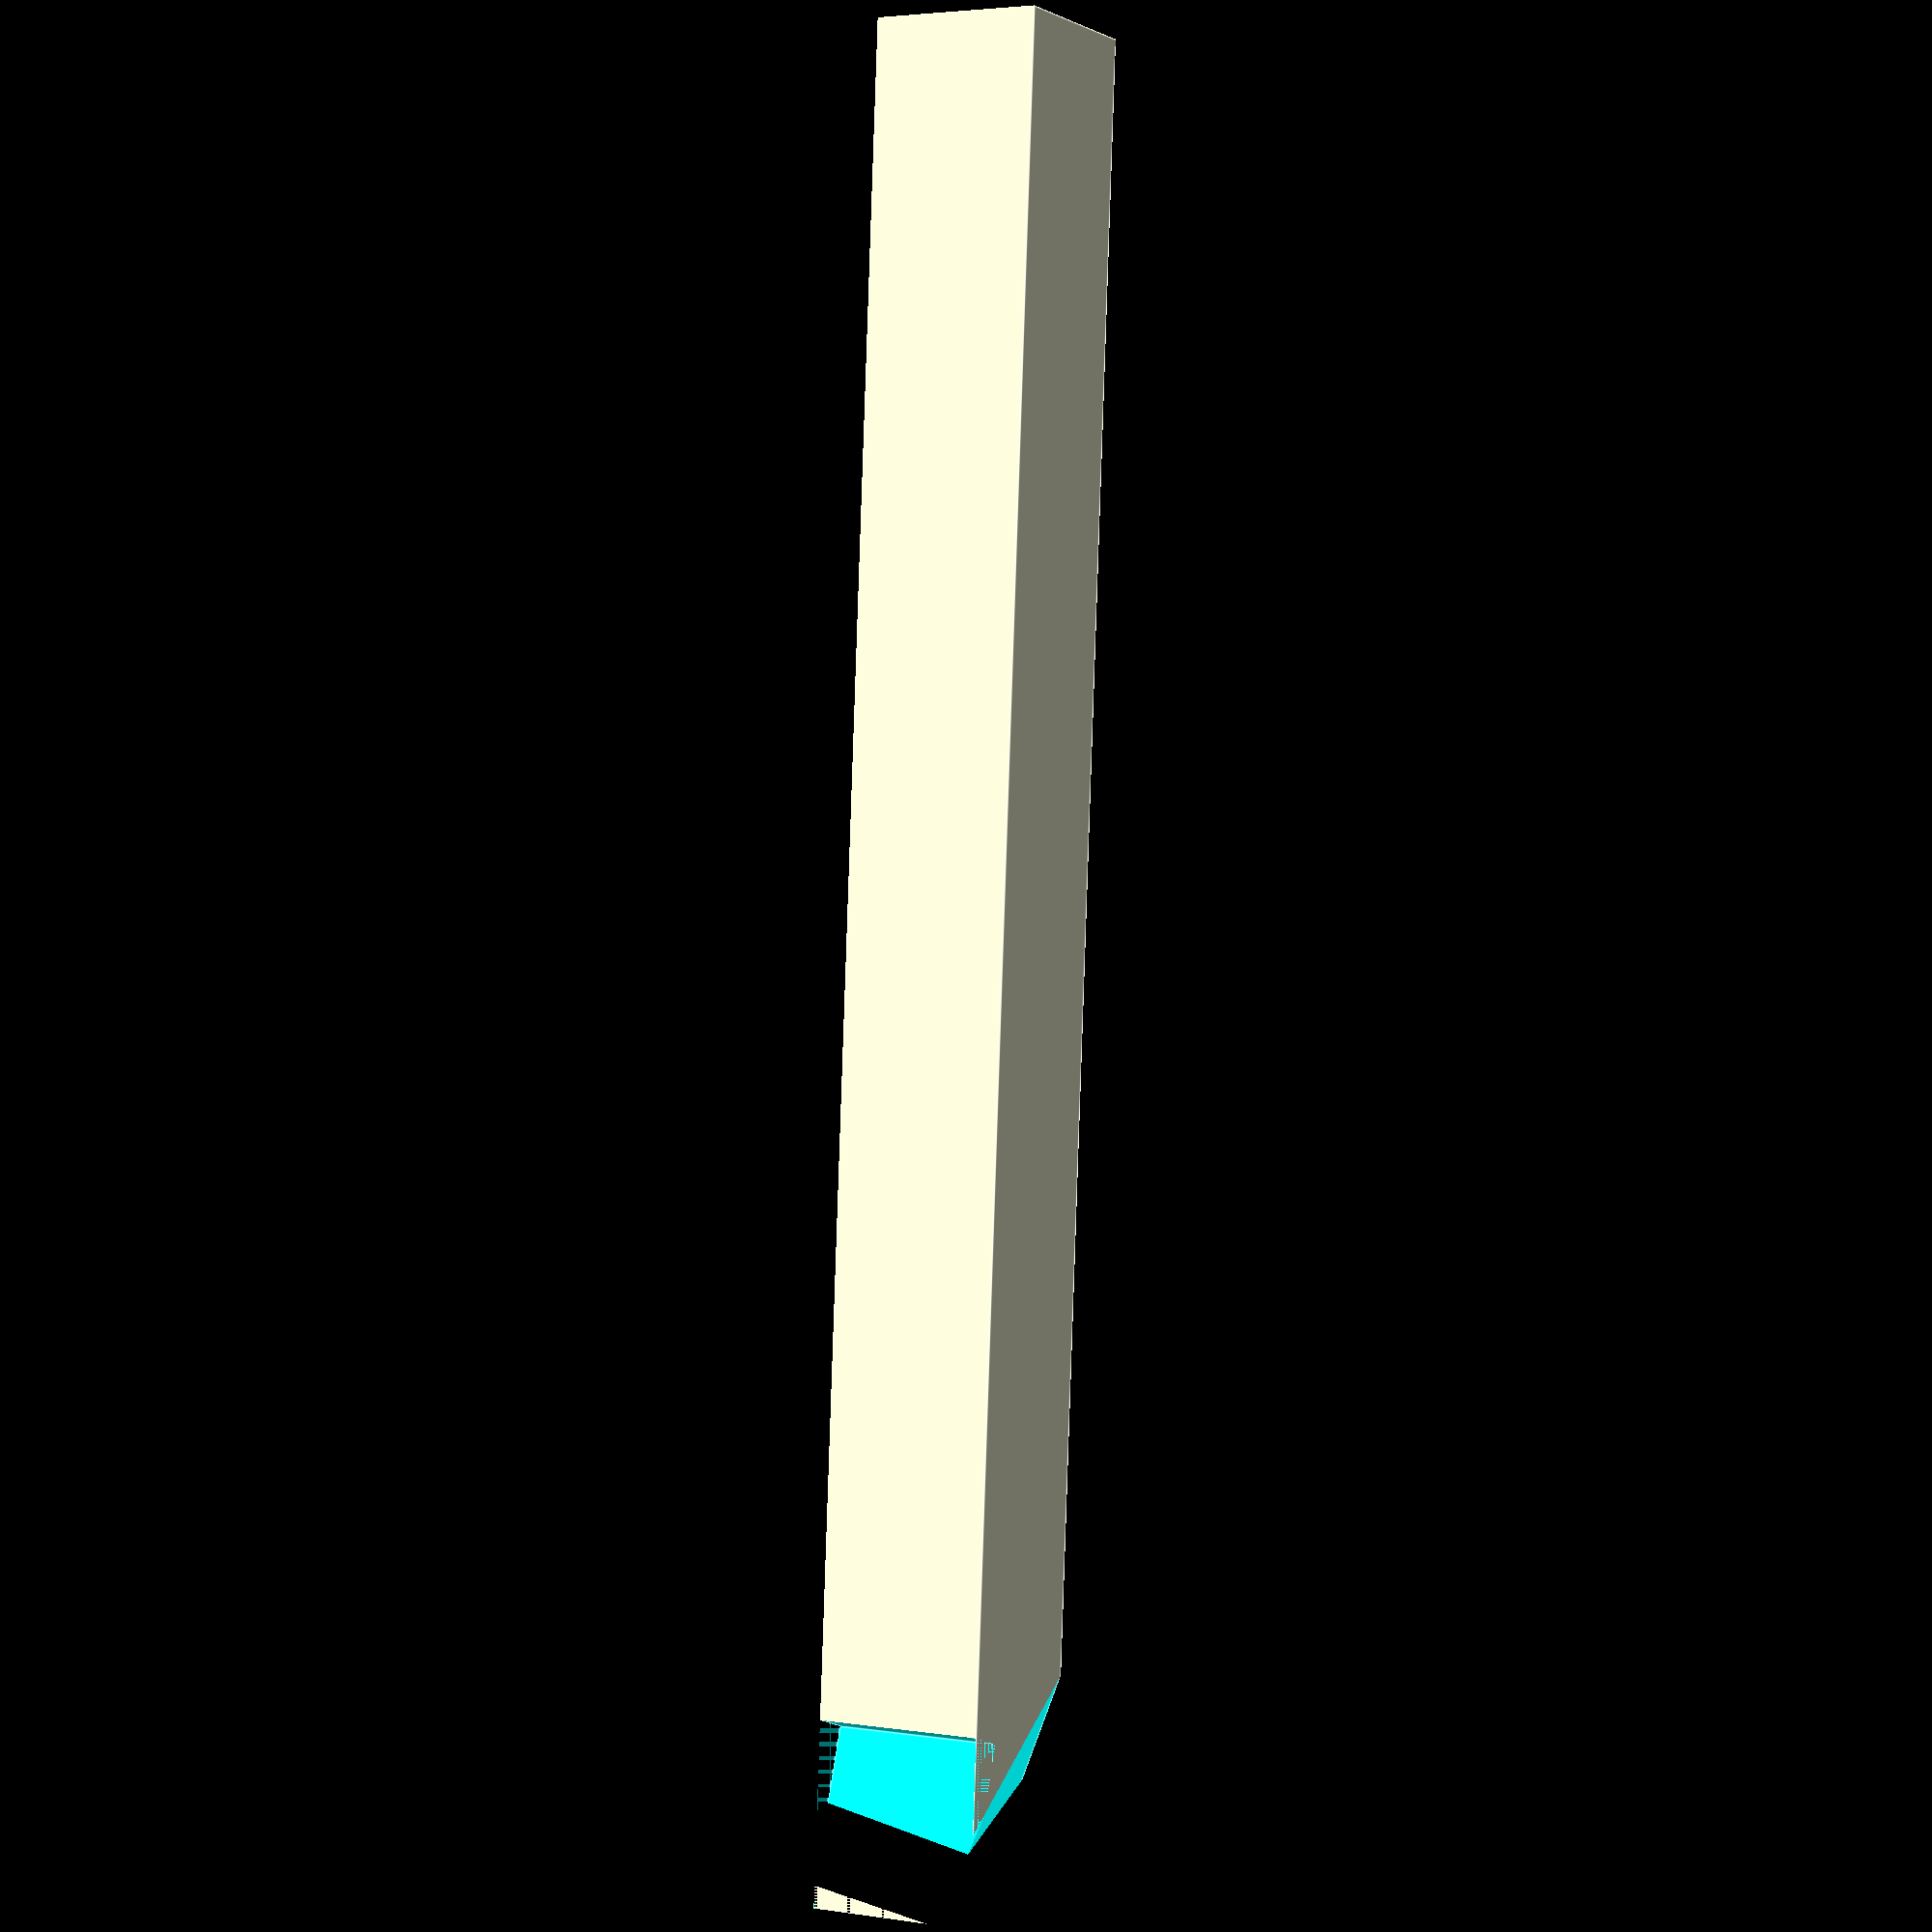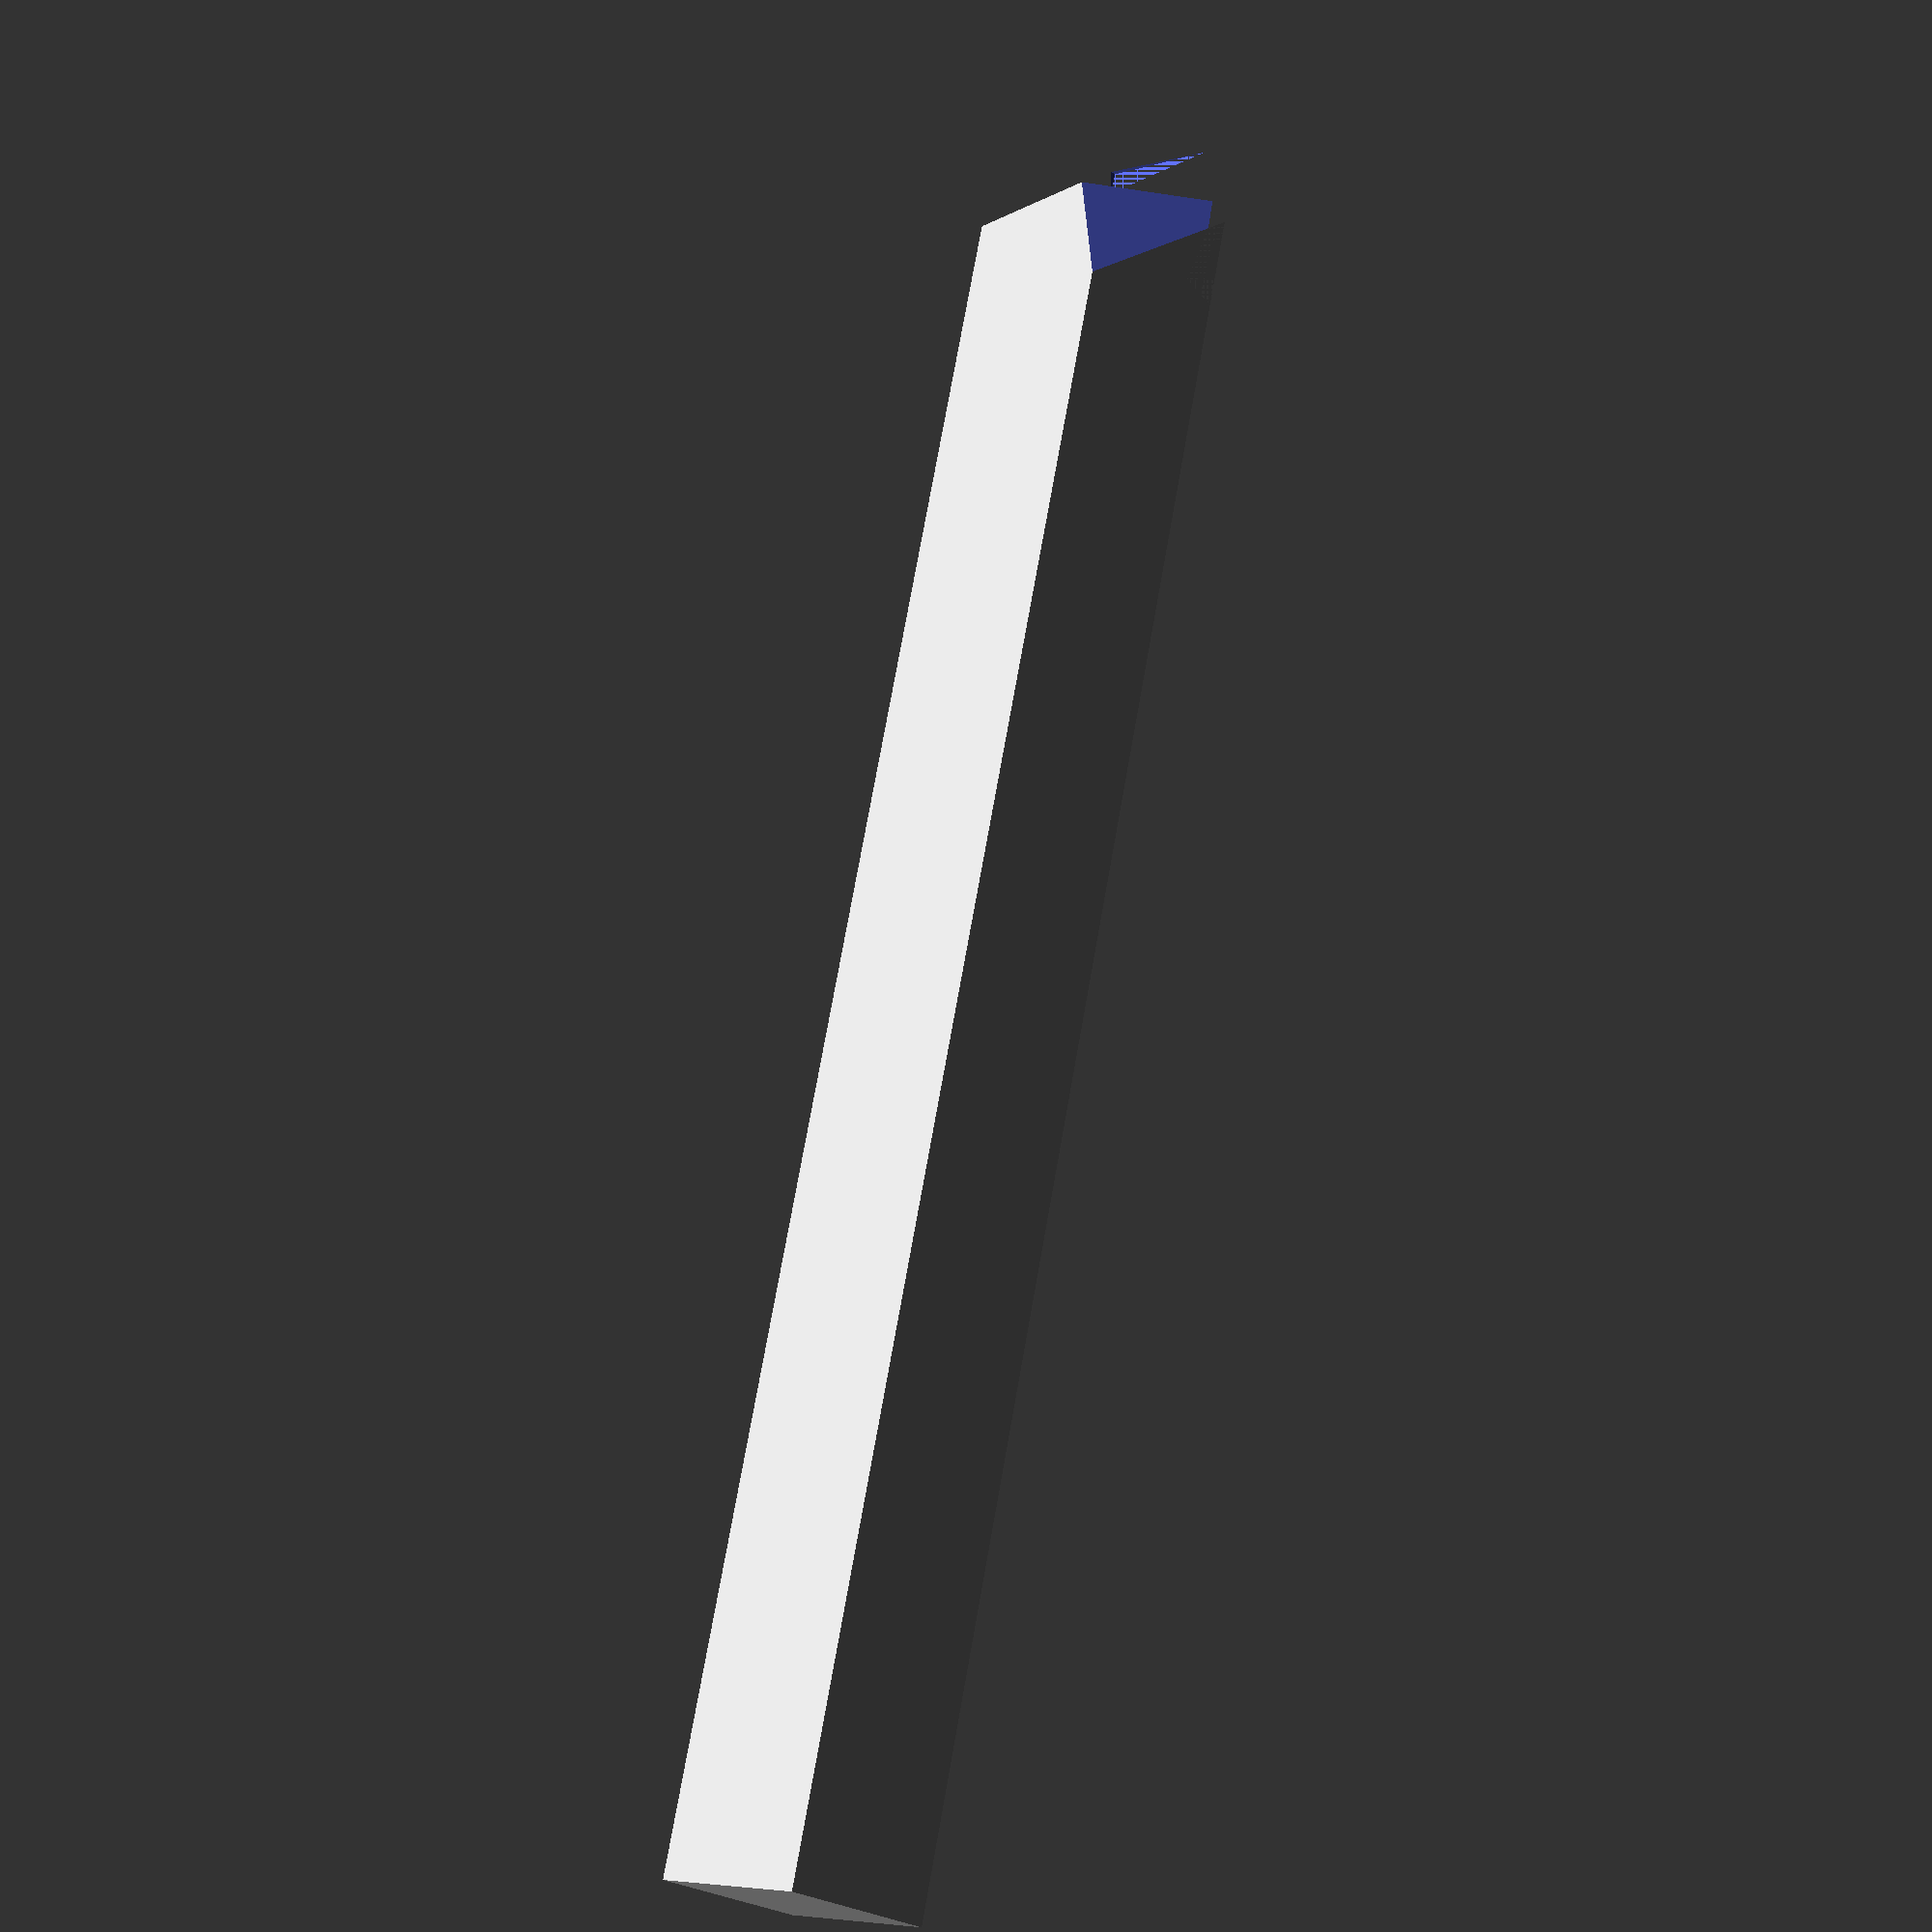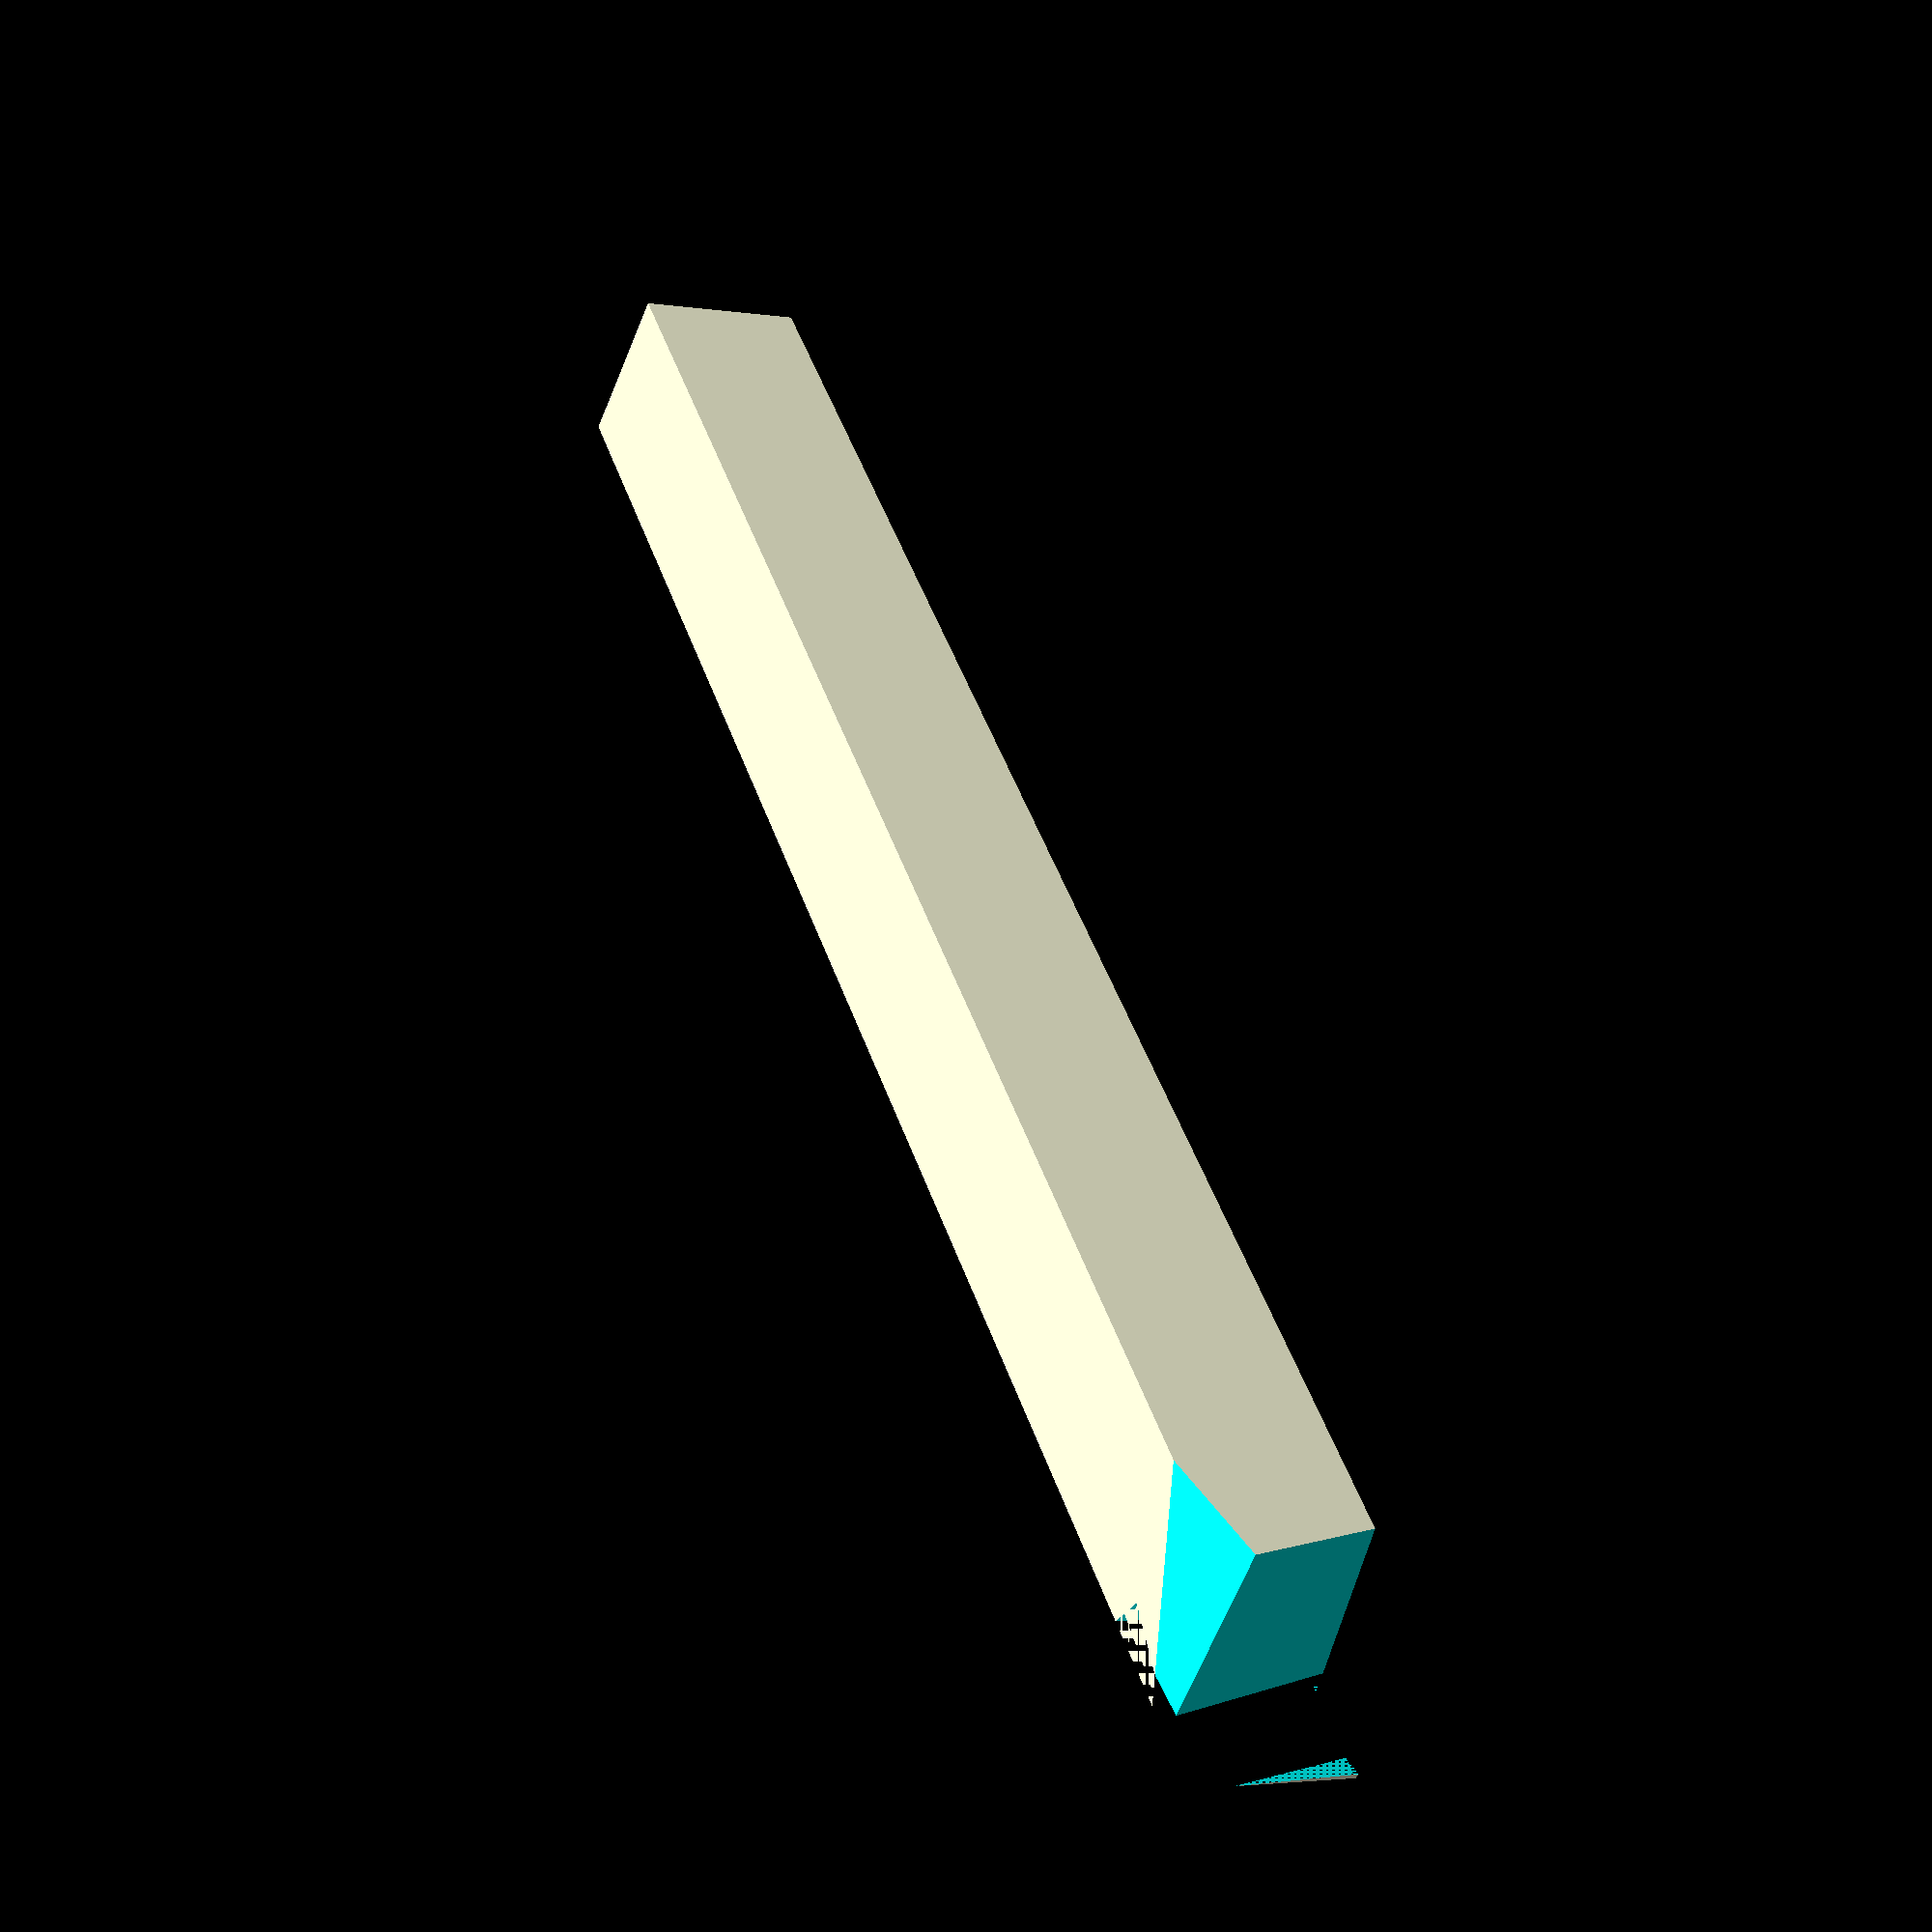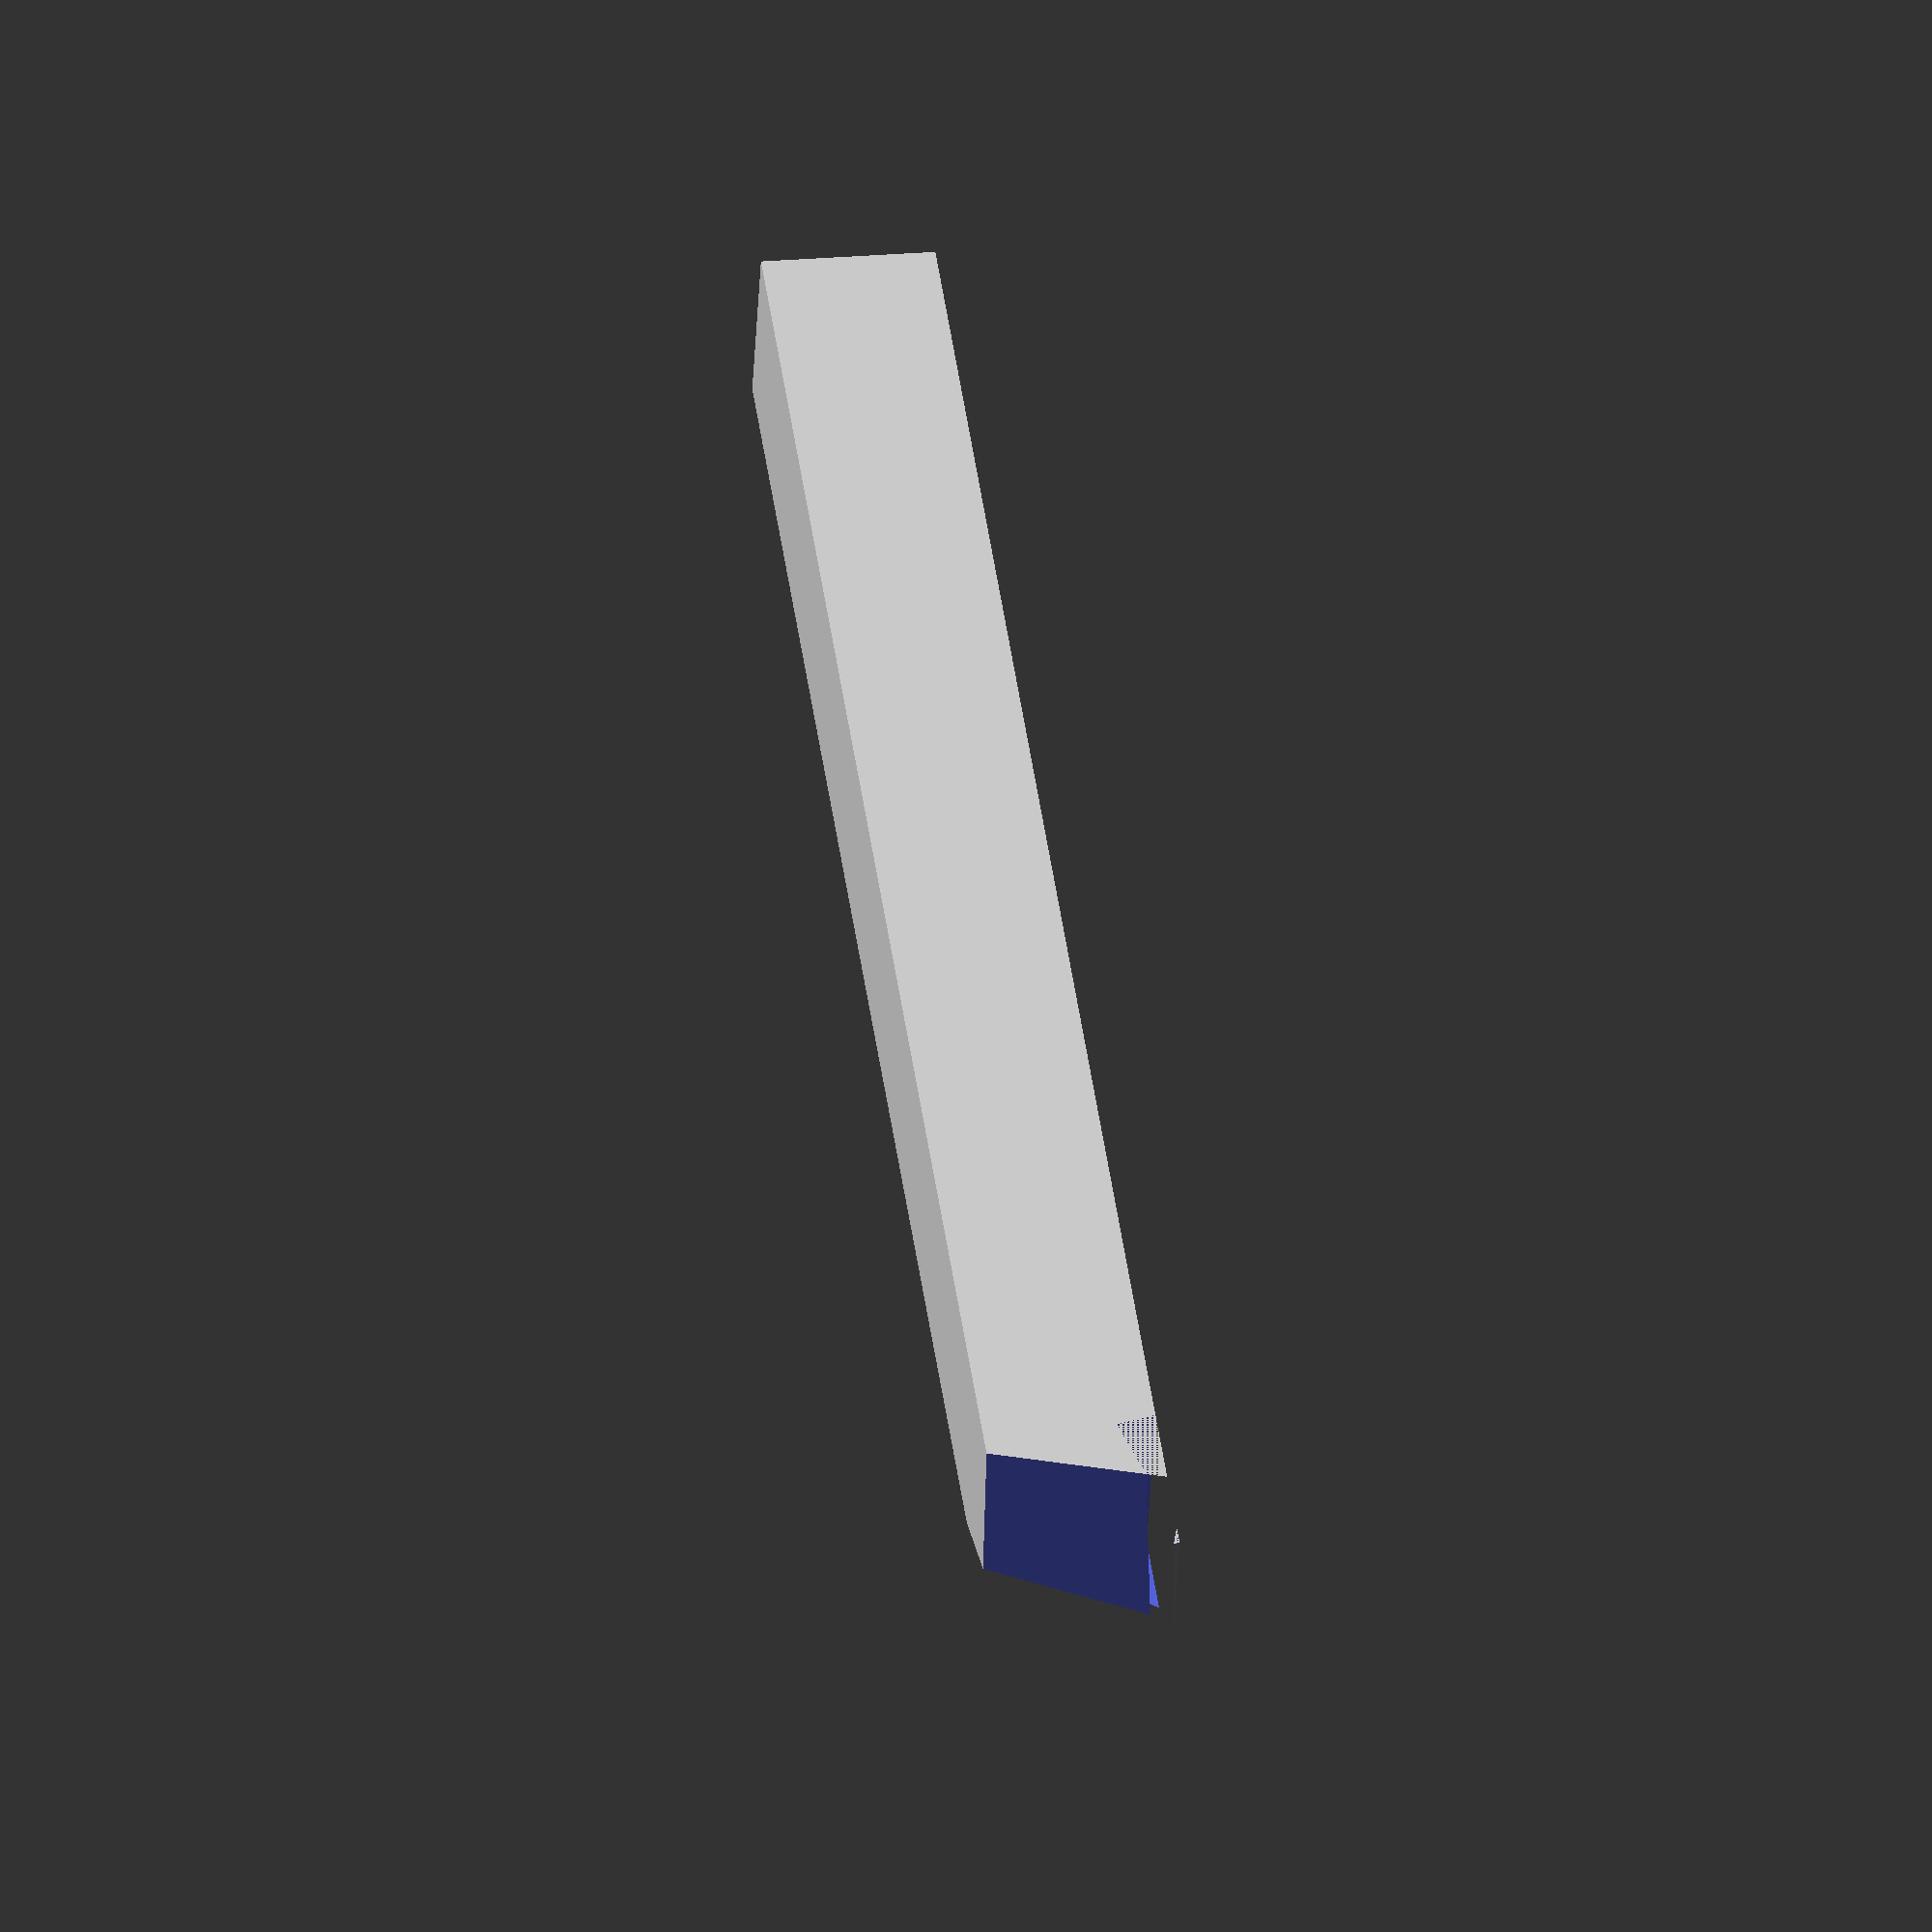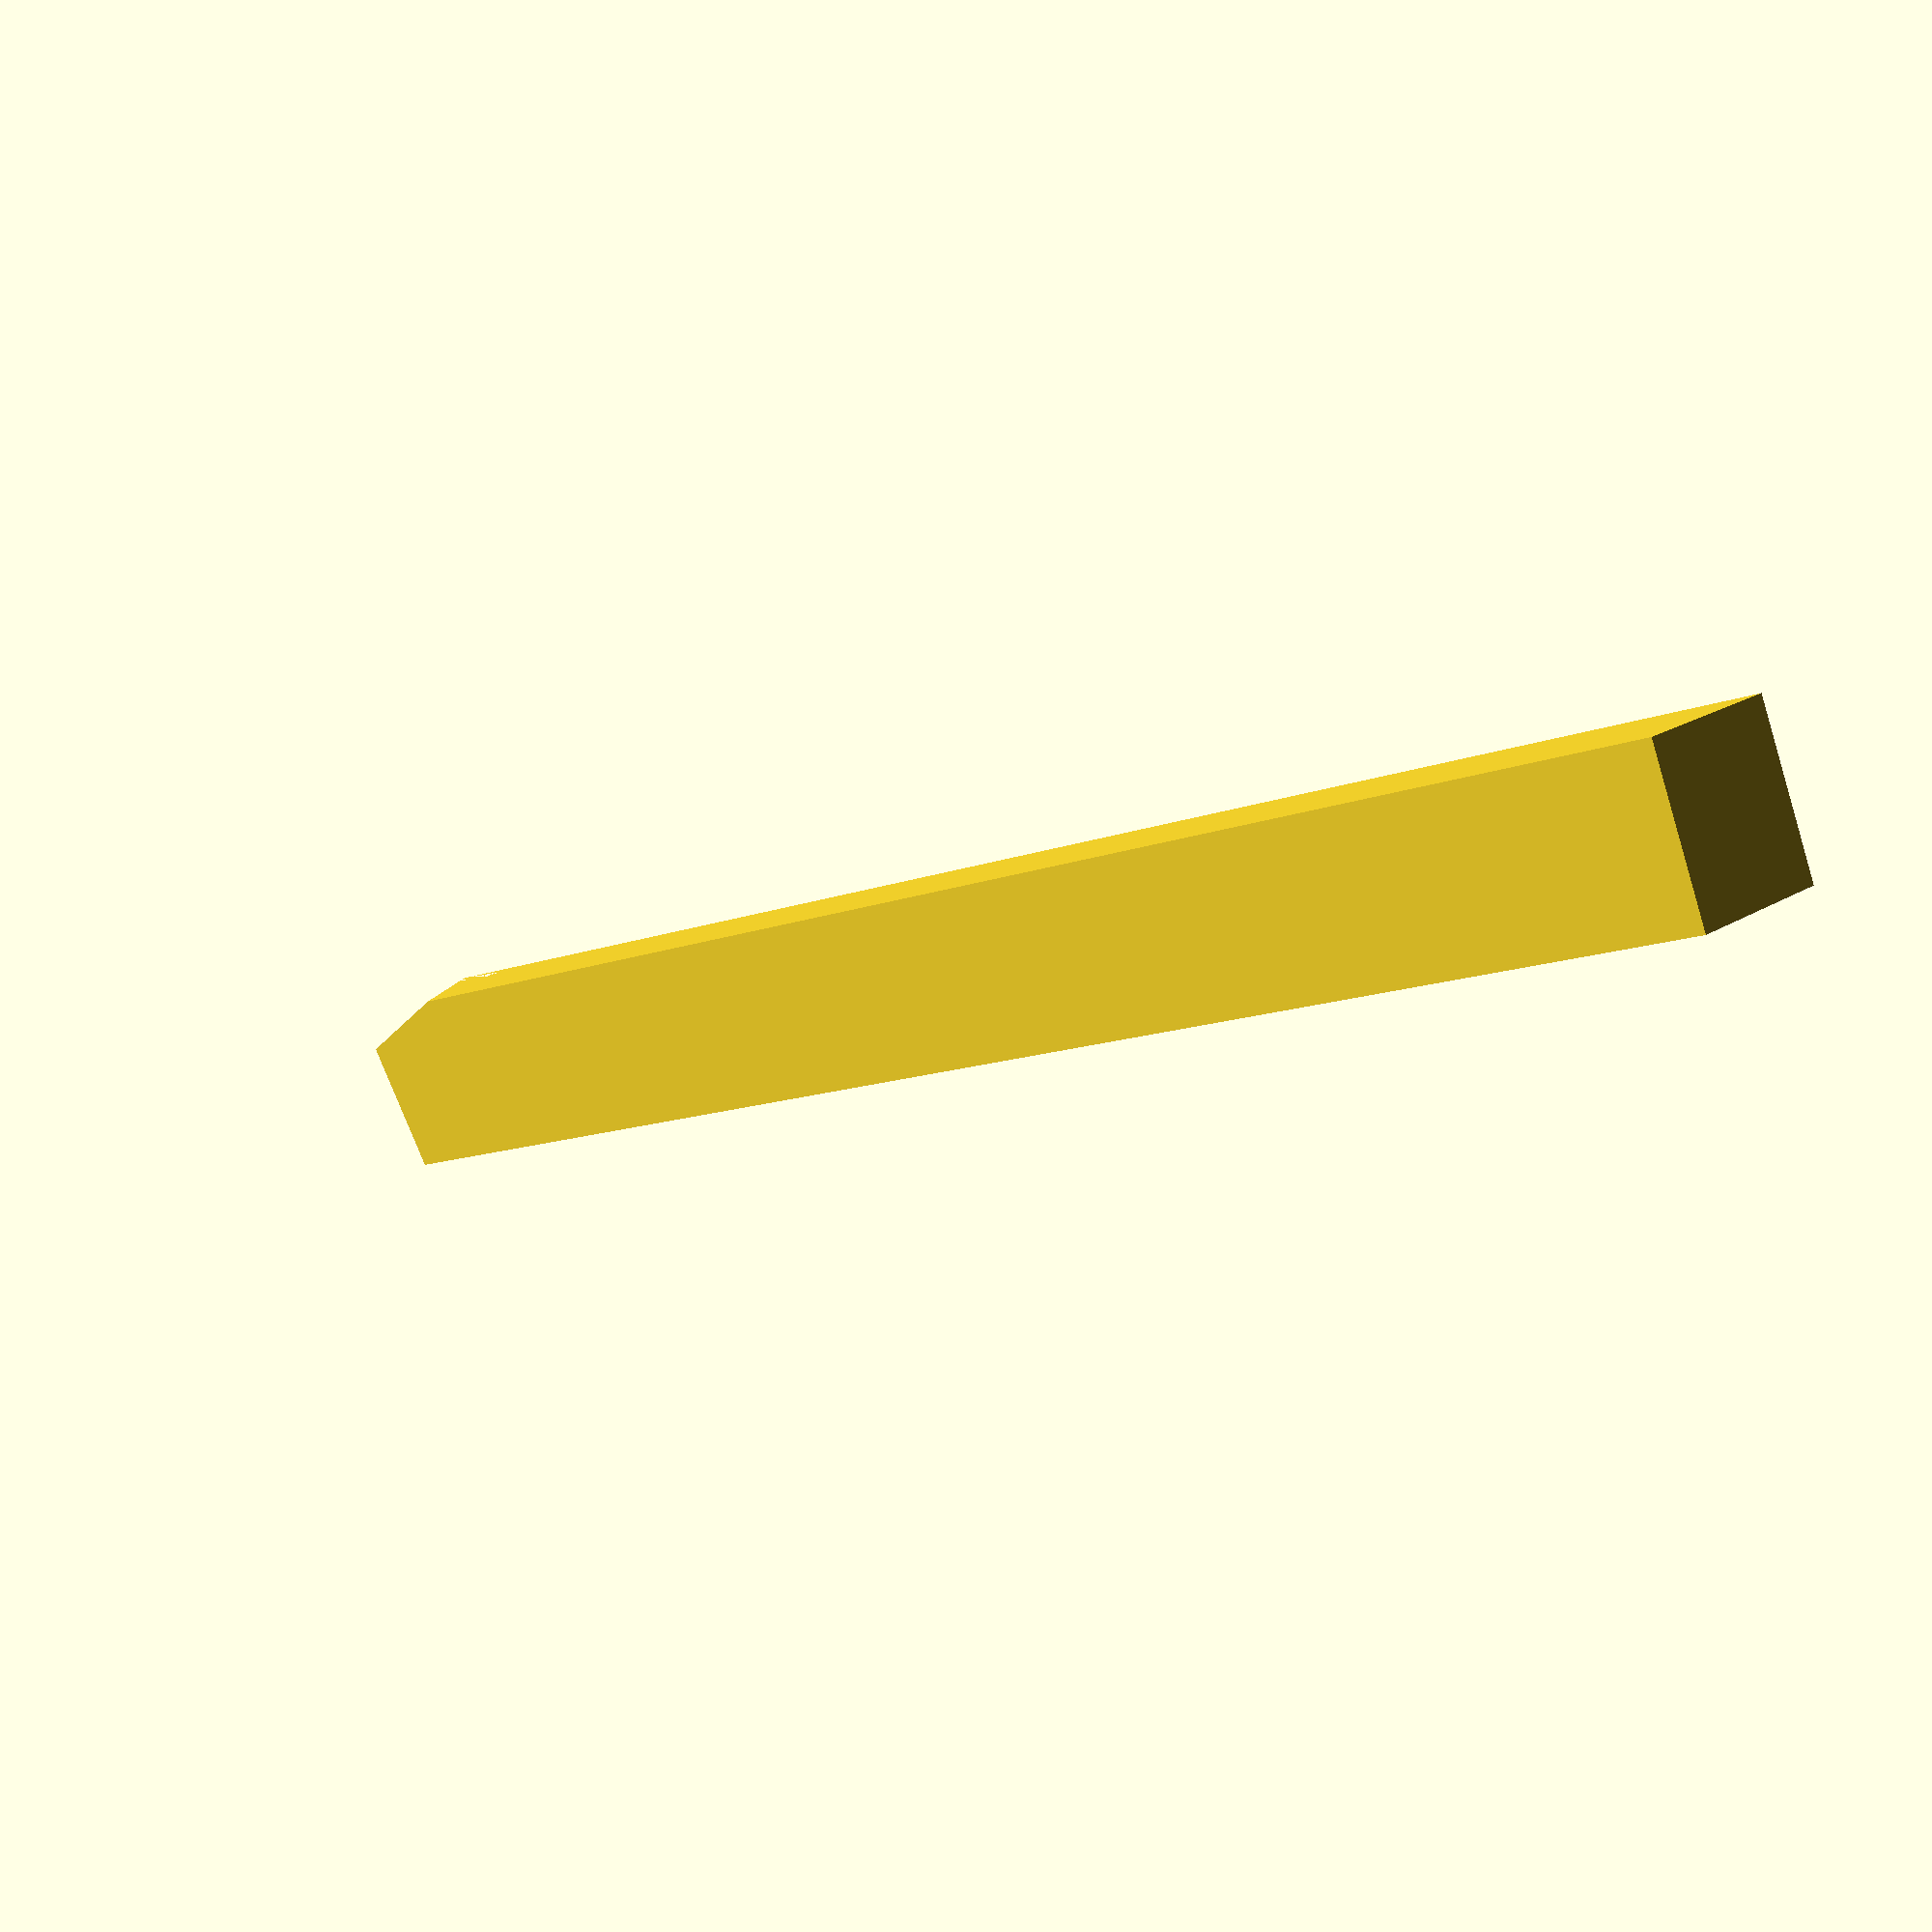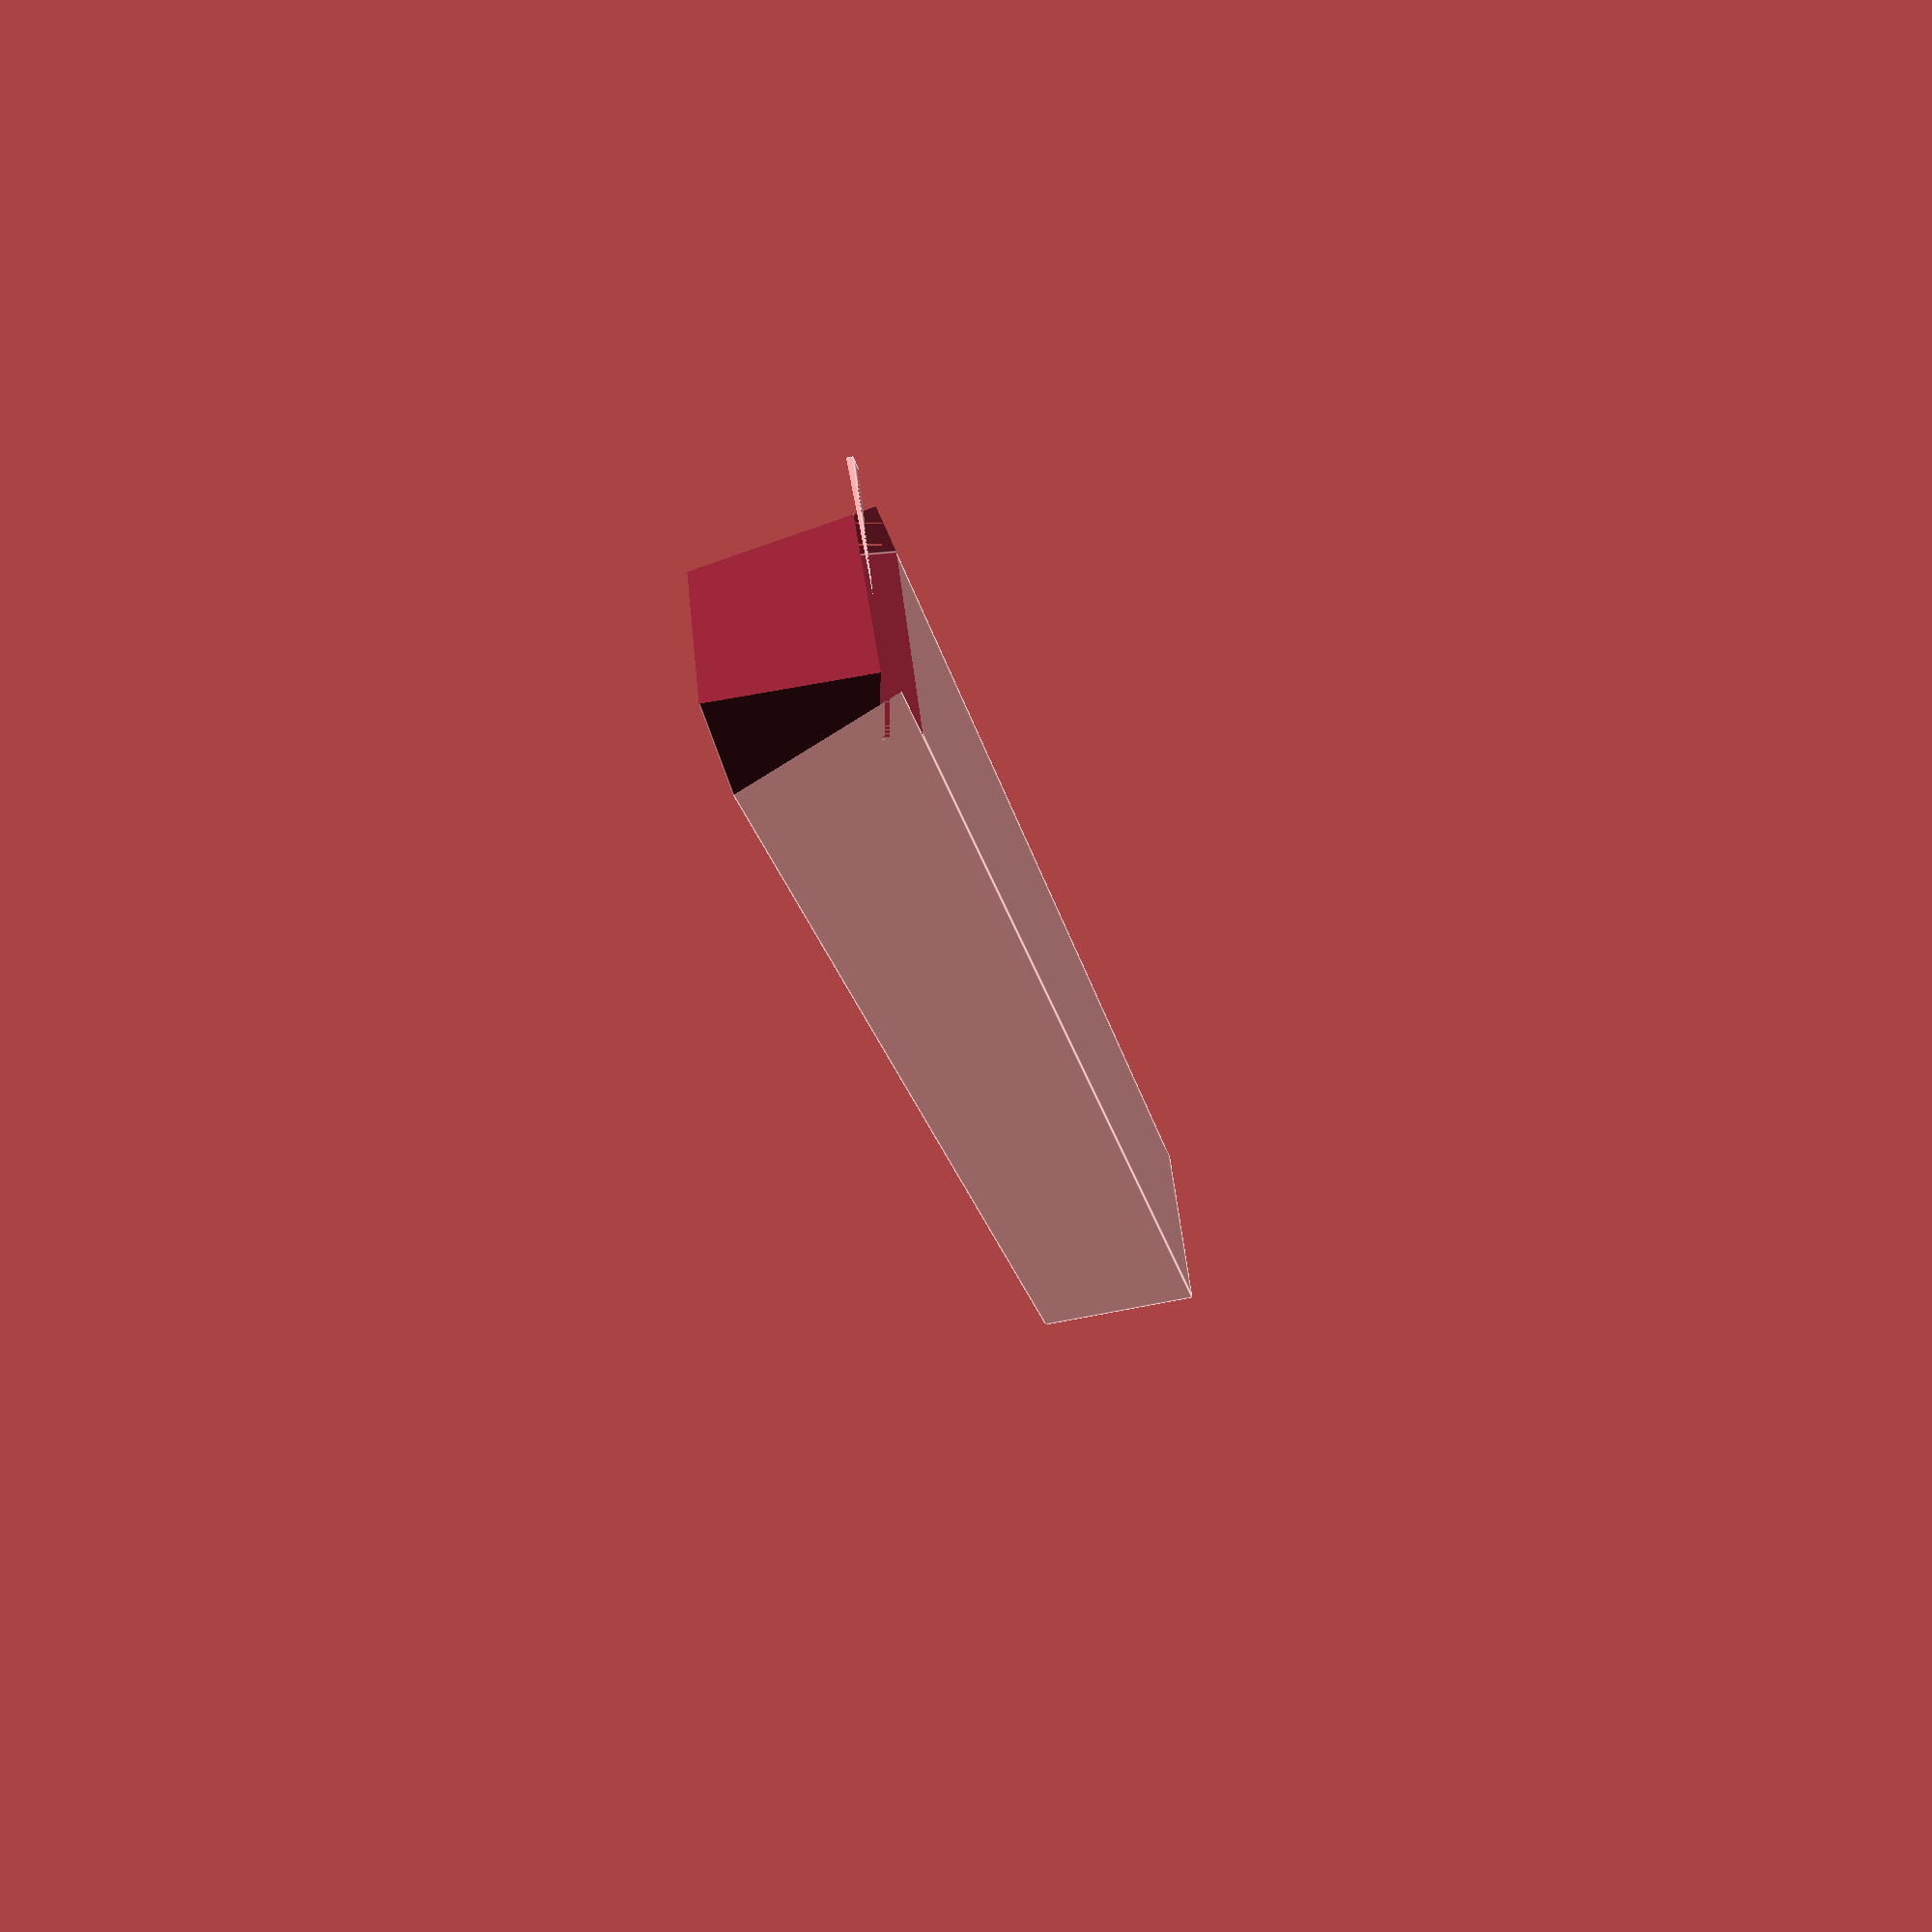
<openscad>
// toolbit width in mm (default: 9.5 [3/8"])
$blank_h = 9.525; // [6.35:15.875]
// toolbit height in mm (default: 9.5 [3/8"])
$blank_v = 9.525; // [6.35:15.875]
// toolbit length in mm (default: 100 [4"])
$blank_len = 101.6; // [25:200]

// tool angles - see tool-angle-nomeclature.png


$side_rake = 10; //[0:35]
$side_cutting_edge = 20; // [0:35]
//$side_relief = 0; //[0:20]
$side_relief = 15; //[0:20]
$end_cutting_edge = 10; //[0:45]
//$end_relief = 15; //30; // [0:40]
$end_relief = 15;// [0:40]
$back_rake = 15; //5; // [-35:35]
$nose_radius = 0; // [0]

$face_len = $blank_h - ($blank_h / 5); // [0:15.875]

// see calc_face_coords for unrolling
function calc_face_near_y(h, v, clr, rake, face_len) =  (abs(tan(clr)) * (v + (abs(tan(rake)) * (abs(sin(rake)) * face_len)) + (abs(tan(clr)) * (abs(tan(clr)) * v))) - ((abs(tan(clr)) * v) + (abs(sin(rake)) * face_len) - v));
function calc_face_far_y(rake, face_len) =  (abs(tan(rake)) * face_len);

function calc_face_far_x(rake, face_len) = (abs(cos(rake)) * face_len);

module calc_face_coords(h, v, clr, rake, face_len) {
    y_off_clr = abs(tan(clr)) * v;
    z_off_clr = abs(tan(clr)) * y_off_clr;
    y_off_rake = abs(sin(rake)) * face_len;
    z_off_rake = abs(tan(rake)) * y_off_rake;
    new_y = y_off_clr + y_off_rake - v;
    new_z = v + z_off_rake + z_off_clr;
    near_y = (abs(tan(clr)) * new_z) - new_y; 
    far_y = (tan(rake)) * face_len;
    // NOTE: 0.5 is from front_face()   
    rv = [ [-0.5, 
        near_y],
      [-0.5 + (abs(cos(rake)) * face_len), 
       near_y + far_y]
    ];
}

function calc_face_y_offset(h, v, clr, rake) = ((abs(tan(clr)) * v) + (abs(tan(rake)) * h) - v);

function calc_face_z_offset(h, v, clr, rake) = (v + (abs(tan(rake)) * (abs(tan(rake)) * h)) + (abs(tan(clr)) * (abs(tan(clr)) * v)));
    
// Construct a basic rectangular toolbit
module basic_toolbit(h, v, length){
    cube([h, length, v]);
}

// Apply end-relief (front clearance) and
// end-cutting-edge (front rake)
module front_face(h, v, clr, rake) {
    /* DEBUG:
    tan_clr = abs(tan(clr));
    y_off_clr = tan_clr * v;
    z_off_clr = tan_clr * y_off_clr;
    
    tan_rake = abs(tan(rake));
    y_off_rake = tan_rake * h;
    z_off_rake = tan_rake * y_off_rake;
    new_y = -(y_off_clr + y_off_rake - v);
    new_z = v + z_off_rake + z_off_clr;
    */
            
    new_y = -calc_face_y_offset(h, v, clr, rake);
    new_z = calc_face_z_offset(h, v, clr, rake);
    
    translate([-2, new_y, new_z]) {

        rotate([clr, 0, rake]) {
            // padding: to account for rotation
            cube([h * 2, v * 2, v * 2]);
        };
    };
}

module side_cutting_edge_and_relief(near_x, near_y, far_x, far_y, h, v, rake, clr) {
    rake_comp = 360 - rake;
    
    echo(SIDE_X=(near_x + far_x), SIDE_Y=(near_y + far_y));
    translate([near_x + far_x, min(near_y, far_y), 0]) {
        //side_face(sz_h, sz_v, s_edge_comp, s_clr);
        rotate([0, clr, rake_comp]) {
        // padding: to account for rotation
            cube([h, v * 2, v * 2]);
        };
    };

}

// apply side-cutting-edge and side-relief
module side_face(h, v, rake, clr, f_clr, f_rake, face_len) {
    near_y = calc_face_near_y(h, v, f_clr, f_rake, face_len);
    far_y = calc_face_far_y(f_rake, face_len);
    near_x = -2;
    far_x = calc_face_far_x(f_rake, face_len);
    side_cutting_edge_and_relief(near_x, near_y, far_x, far_y, h, v, rake, clr);
}

// Apply back and side rake. 
// This uses values from calc_face_* .
module back_and_side_rake(near_x, near_y, far_x, far_y, h, v, b_rake, s_rake, s_edge) {
    s_edge_comp = 360 - s_edge;
    
    //adj = h - face_len;
    //opp = tan(s_edge) * adj;
    inner_x = far_x; //h; //near_x + h;
    inner_y = min(near_y, far_y) ; //+ (-opp);
    outer_y = max(near_y, far_y) ; 

    // back rake
    translate([0, inner_y, sz_v]) {
        rotate([-b_rake, 0, 0]) cube([sz_h, outer_y, sz_v]);
    }
    // side rake
    translate([inner_x, inner_y, v]) {
        rotate([0, s_rake, s_edge_comp]) {
            translate([0, 0, 0]) {
                //cube([sz_v, max(near_y, far_y), sz_h * 2]);
                // padding: to account for rotation
                ////cube([h,v*2, v * 2]);
            };
        };
    };

}

// apply back rake and side rake
module top_face(h, v, b_rake, f_clr, f_rake, s_rake, s_edge, face_len) {

    near_y = calc_face_near_y(h, v, f_clr, f_rake, face_len);
    far_y = calc_face_far_y(f_rake, face_len);
    near_x = 0;
    far_x = calc_face_far_x(f_rake, face_len);

    back_and_side_rake(near_x, near_y, far_x, far_y, h, v, b_rake, s_rake, s_edge);
    
    // FIXME: cube to clear top face
}


// Calls the above modules and functions to generate
// a lathe toolbit based on 
module standard_lathe_toolbit() {
    difference(){
        // cross section of toolbit in mm
        sz_h = $blank_h;
        sz_v = $blank_v;
        sz_len = $blank_len;
        f_clr = 180 + $end_relief;
        f_rake = 360 - $end_cutting_edge;
        s_clr = $side_relief;
        s_edge = $side_cutting_edge;
        s_rake = 270 - $side_rake;
        b_rake = $back_rake;
        face_len = min($face_len, sz_h); // sz_h - (sz_h / 5);
        
        basic_toolbit(sz_h, sz_v, sz_len);
    
        near_y = calc_face_near_y(sz_h, sz_v, f_clr, f_rake, face_len);
        far_y = calc_face_far_y(f_rake, face_len);
        near_x = -2; //0.5;
        far_x = calc_face_far_x(f_rake, face_len);

        /* // DEBUG
        // near_y = (tan(clr) * new_z) - new_y; 
        echo(Y_CLR_15=(tan(15) * sz_v), Y_RAKE_15=(sin(f_rake) * face_len));
        echo(Y_OFF_15=((tan(15) * sz_v) + (sin(f_rake) * face_len) - sz_v));
        echo(Y_CLR_30=(tan(30) * sz_v), Y_RAKE_30=(sin(f_rake) * face_len));
        echo(Y_OFF_30=((tan(30) * sz_v) + (sin(f_rake) * face_len) - sz_v));
        */
        
        echo(NEAR_Y=near_y, FAR_Y=far_y, FAR_X=far_x);
        // clear the unused front of the toolbit to prevent artifacts
        cube([sz_h, min(near_y, far_y), sz_v]);
        
        front_face(sz_h, sz_v, f_clr, f_rake);
  
        /* equivalent to:
        translate([near_x + far_x, near_y + far_y, 0]) {
              side_face(sz_h, sz_v, s_edge, s_clr, f_clr,   f_rake, face_len);
        }; */
        side_cutting_edge_and_relief(near_x, near_y, far_x, far_y, sz_h, sz_v, s_edge, s_clr);
    
        /* equivalent to:
         top_face(sz_h, sz_v, b_rake, f_clr, f_rake, s_rake, s_edge_comp, face_len); */
        back_and_side_rake(near_x, near_y, far_x, far_y, sz_h, sz_v, b_rake, s_rake, s_edge);
    };
}

// main():
standard_lathe_toolbit();

/* // DEBUG TOP FACE
// TESTBED
//opp = tan($side_cutting_edge) * ($blank_h - $face_len);
inner_x = calc_face_far_x($end_cutting_edge, $face_len); 
// clear front of tool bit
inner_y = calc_face_near_y($blank_h, $blank_v, $end_relief, $end_cutting_edge, $face_len) + calc_face_far_y($end_cutting_edge, $face_len); 

//translate([0, inner, 0]) cube([$blank_h, inner_y, $blank_v]);
//cube([$blank_h, -inner_y, $blank_v]);

translate([inner_x, -inner_y, $blank_v]) {
    rotate([0, $side_rake, $side_cutting_edge]) {
        // padding: to account for rotation
        //cube([$blank_h/2,$blank_v*2, $blank_v]);
    };
};
*/

/*  // DEBUG FRONT FACE
    f_clr = 180 + $end_relief;
    f_rake = 360 - $end_cutting_edge;

    tan_clr = abs(tan(f_clr));
    y_off_clr = tan_clr * $blank_v;
    z_off_clr = tan_clr * y_off_clr;
    echo(Z_OFF_C=z_off_rake, Y_OFF_C=y_off_rake, TAN=tan_rake);
    
    tan_rake = abs(tan(f_rake));
    y_off_rake = tan_rake * $blank_h;
    z_off_rake = tan_rake * y_off_rake;
    echo(Z_OFF_R=z_off_rake, Y_OFF_R=y_off_rake, TAN=tan_rake);

    
    // NEW Z is too low!
    new_y = -(y_off_clr + y_off_rake - $blank_v) ;
    new_z = $blank_v + z_off_rake + z_off_clr ;
    echo(Z=new_z)

    translate([-2, new_y, new_z]) {

        rotate([f_clr, 0, f_rake]) {
            // padding: to account for rotation
            //cube([$blank_h * 2, $blank_v * 2, $blank_v * 2]);
        };
    };
    */

        sz_h = $blank_h;
        sz_v = $blank_v;
        sz_len = $blank_len;
        f_clr = 180 + $end_relief;
        f_rake = 360 - $end_cutting_edge;
        s_clr = $side_relief;
        s_edge = $side_cutting_edge;
        s_rake = 270 - $side_rake;
        b_rake = $back_rake;
        face_len = sz_h - (sz_h / 5);    
    s_edge_comp = 360 - s_edge;
    
    //adj = h - face_len;
    //opp = tan(s_edge) * adj;
    near_y = calc_face_near_y(sz_h, sz_v, f_clr, f_rake, face_len);
    far_y = calc_face_far_y(f_rake, face_len);
    near_x = 0;
    
    far_x = calc_face_far_x(f_rake, face_len);
    echo(FAR_X=far_x, RAKE=f_rake, LEN=face_len);
   
    ang = f_rake; // WRONG
    
    echo(ANG=ang, TAN=abs(tan(ang)), X=(sz_h - far_x));
    inner_x = ((sz_h - far_x) / abs(tan(ang)));
    echo(INNER_X=inner_x, FAR_X=far_x);
    //inner_x = far_x; //h; //near_x + h;
    inner_y = min(near_y, far_y) ; //+ (-opp);
    outer_y = max(near_y, far_y) ; 

    /*translate([0, inner_y, sz_v]) {
        rotate([-b_rake, 0, 0]) cube([sz_h, outer_y, sz_v]);
    }*/
    translate([inner_x + 1, inner_y, sz_v]) {
        rotate([0, s_rake, s_edge_comp]) {
            translate([0, 0, 0]) {
                // padding: to account for rotation
                //cube([sz_h, sz_v*2, sz_v * 2]);
                //cube([sz_v, max(near_y, far_y) , sz_h * 2]);
            };
        };
    };

/*
    side cutting edge 
    side relief 15
    end cutting edge 80
    end relief 15
    back rake 15-18
    side rake 20
    face_len ?
    node radius 1/64
*/
</openscad>
<views>
elev=1.4 azim=2.2 roll=28.6 proj=p view=edges
elev=205.6 azim=346.3 roll=317.7 proj=p view=solid
elev=49.0 azim=20.3 roll=159.1 proj=p view=wireframe
elev=337.1 azim=69.2 roll=262.0 proj=o view=wireframe
elev=160.6 azim=111.3 roll=319.5 proj=p view=solid
elev=238.3 azim=232.9 roll=257.1 proj=p view=edges
</views>
